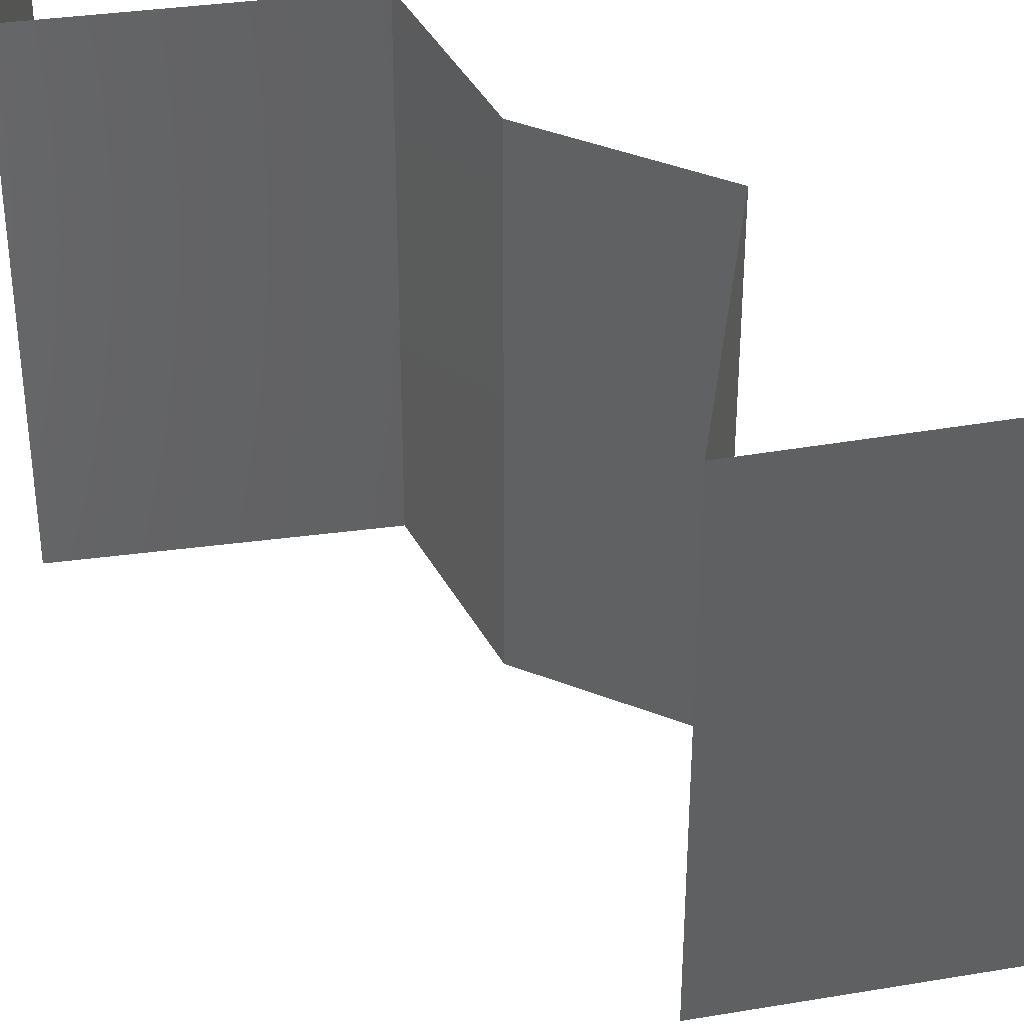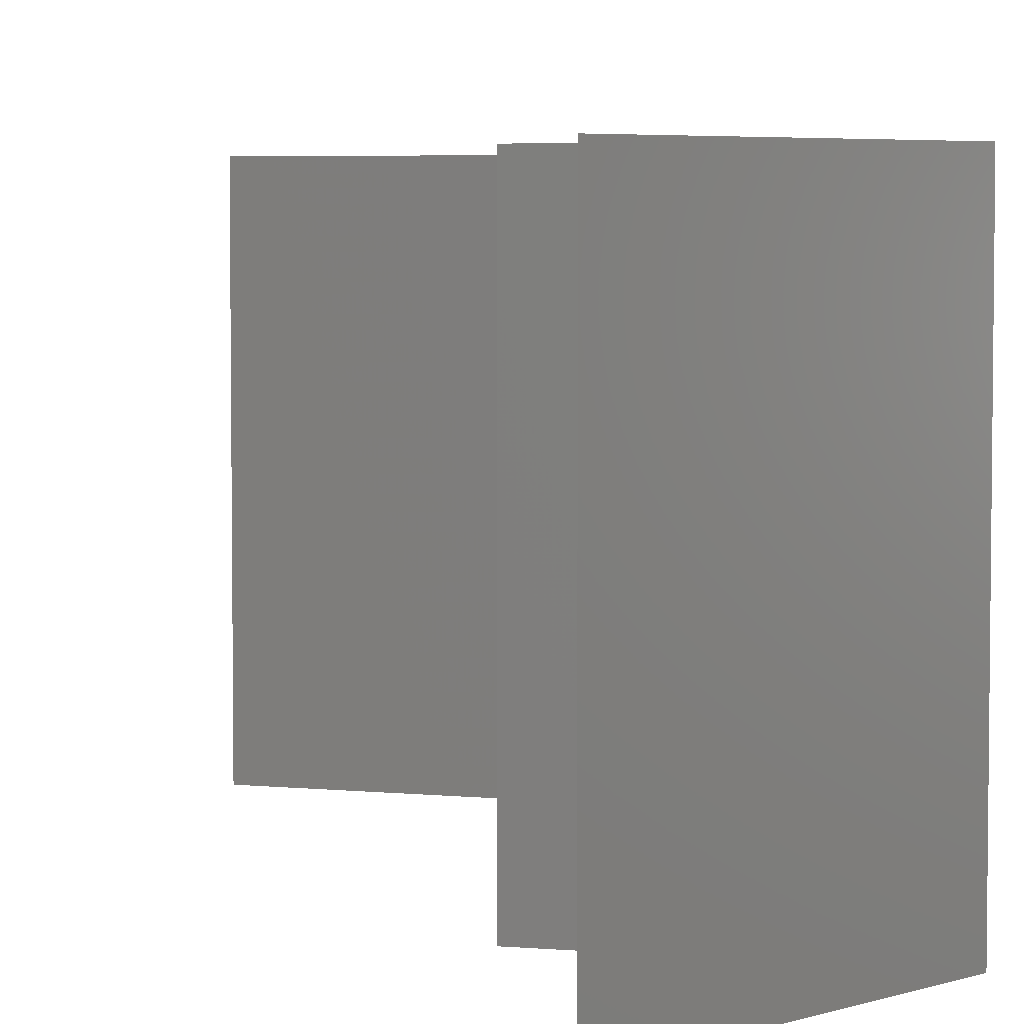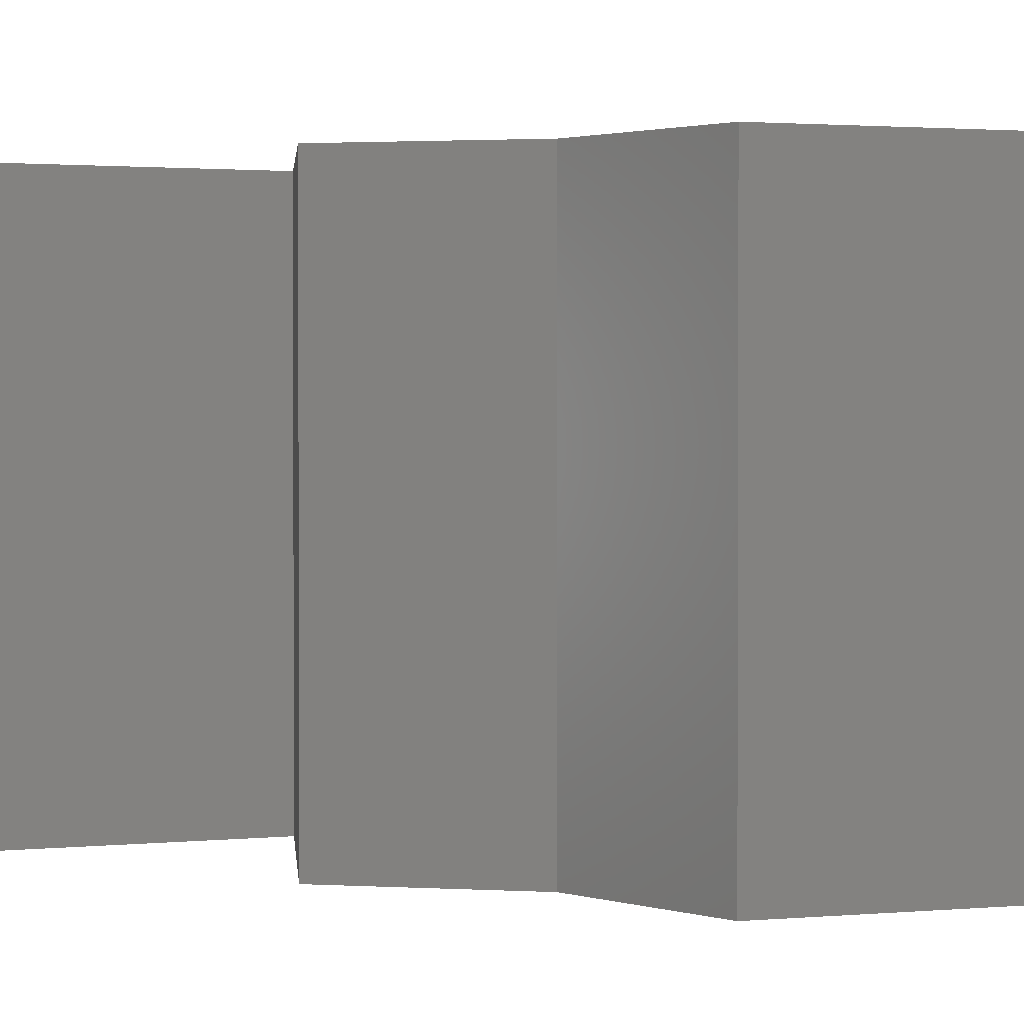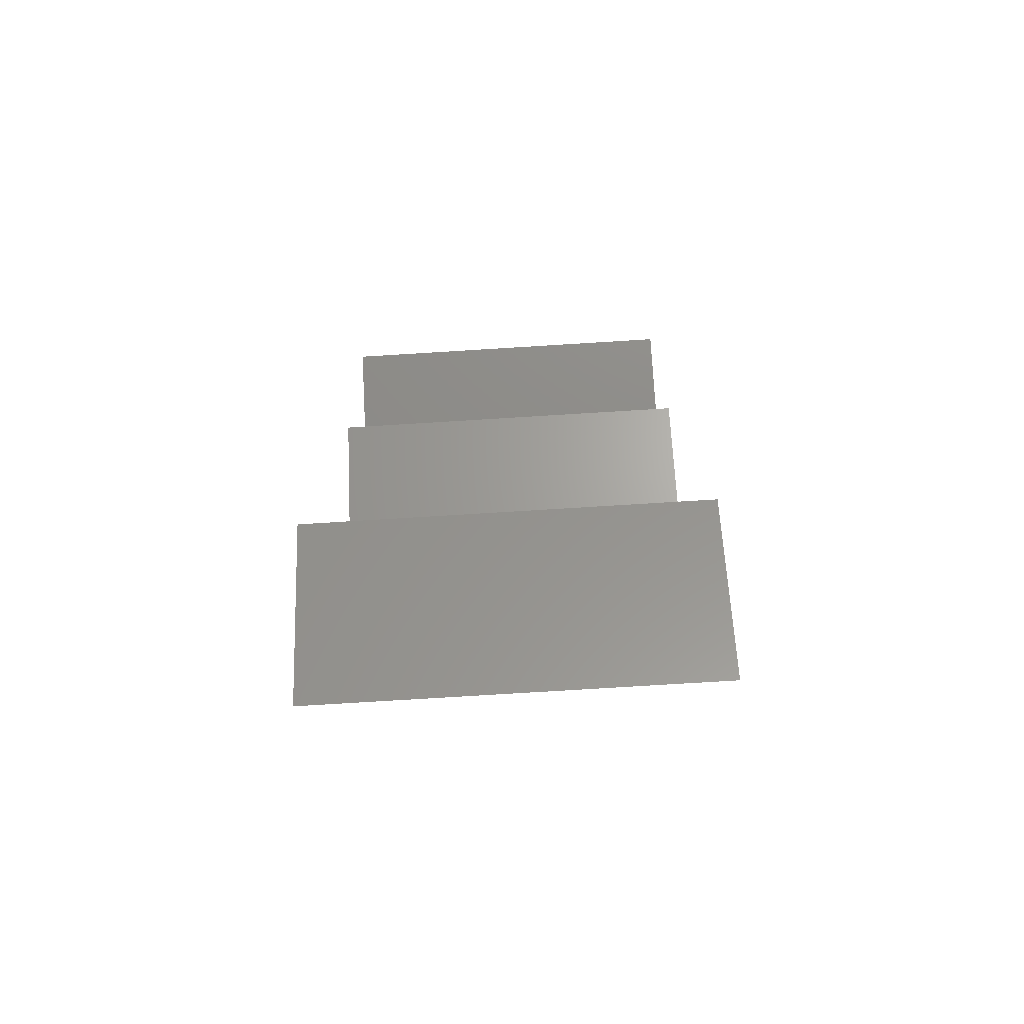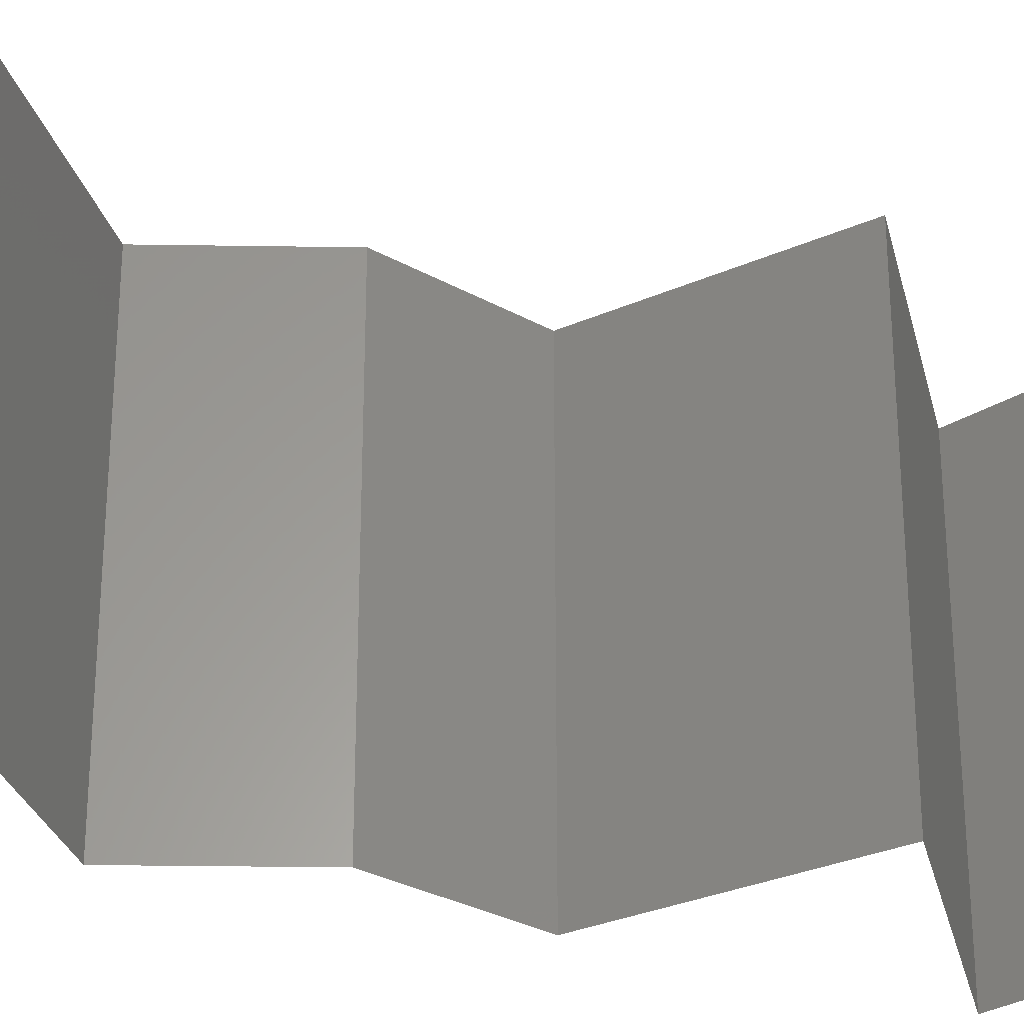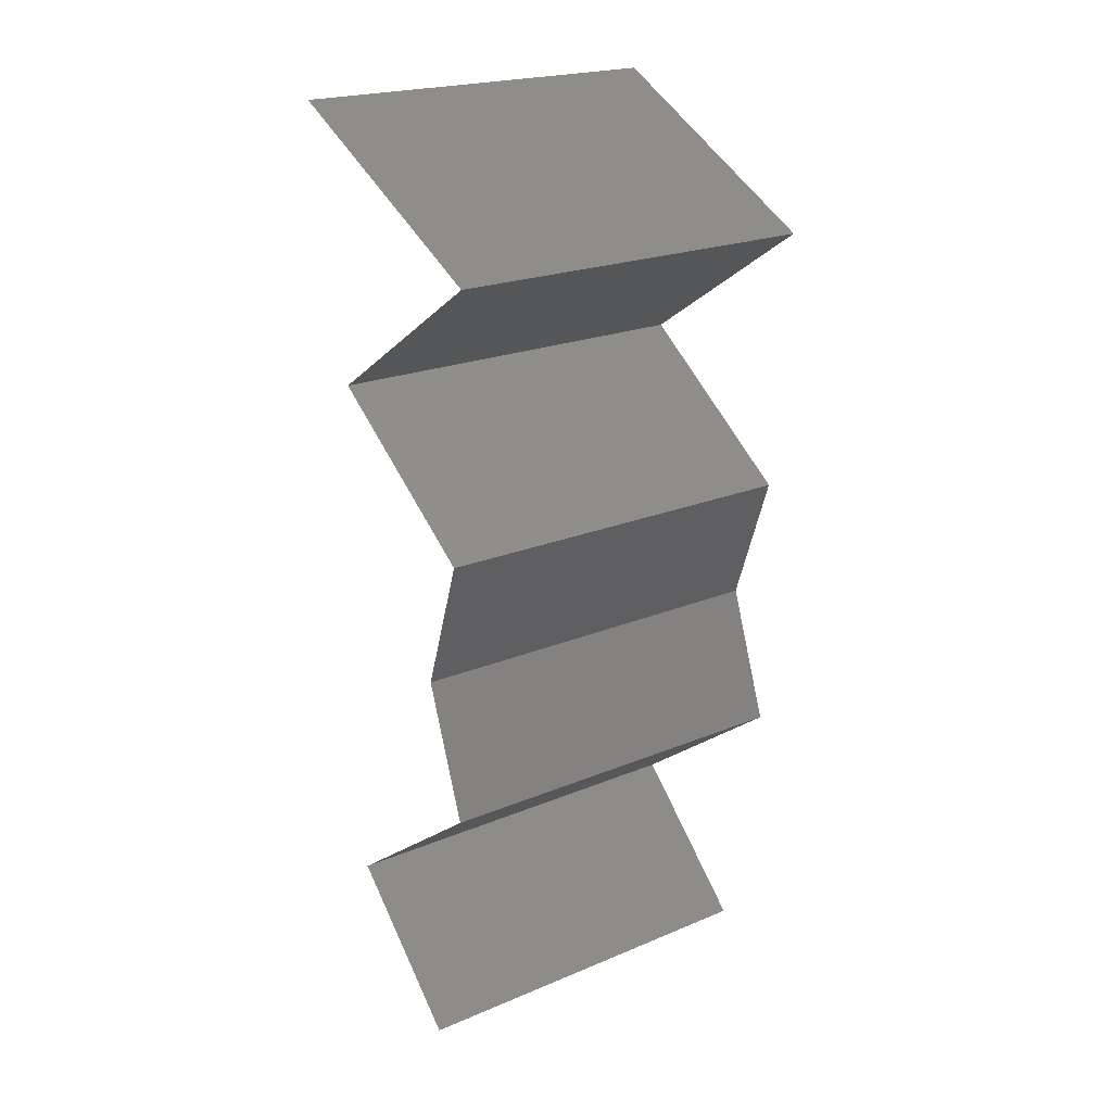
<metadata>
{"format":"stl","ext":"stl","renderer":"f3d","projection":"perspective","resolution":1024,"background":"white","views":[{"elev":40.5,"azim":134.5,"up":"+Z"},{"elev":4.8,"azim":161.6,"up":"+Z"},{"elev":1.5,"azim":-57.6,"up":"+Z"},{"elev":-77.6,"azim":93.5,"up":"+Y"},{"elev":-30.0,"azim":69.4,"up":"+Z"},{"elev":21.3,"azim":-126.6,"up":"+Y"}]}
</metadata>
<code>
# stl→obj: 41 verts, 58 faces
v 0.03161 0.05088 0.02
v 0.03805 0.05427 0.02
v 0.03174 0.05095 0.01249
v 0.02517 0.04749 0.02
v 0.03805 0.05427 0.01
v 0.02517 0.04749 0.01
v 0.02517 0.04749 0
v 0.02968 0.04986 0.005295
v 0.03805 0.05427 0
v 0.03411 0.0522 0.005398
v 0.03161 0.05088 0
v 0.03027 0.0441 0
v 0.03538 0.04071 0.01
v 0.03027 0.0441 0.02
v 0.03538 0.04071 0
v 0.03538 0.04071 0.02
v 0.02621 0.03392 0
v 0.0308 0.03731 0.005676
v 0.02621 0.03392 0.02
v 0.0308 0.03731 0.01427
v 0.02621 0.03392 0.01
v 0.0285 0.02714 0
v 0.02736 0.03053 0.005
v 0.0285 0.02714 0.01
v 0.02736 0.03053 0.015
v 0.0285 0.02714 0.02
v 0.02612 0.02035 0
v 0.02731 0.02374 0.005
v 0.02612 0.02035 0.01
v 0.02731 0.02374 0.015
v 0.02612 0.02035 0.02
v 0.03535 0.01357 0
v 0.03074 0.01696 0.005729
v 0.03535 0.01357 0.02
v 0.03074 0.01696 0.01432
v 0.03535 0.01357 0.01
v 0.03194 0.01018 0.015
v 0.02854 0.006784 0
v 0.02854 0.006784 0.01
v 0.03194 0.01018 0.005
v 0.02854 0.006784 0.02
f 1 2 3
f 4 1 3
f 2 5 3
f 6 4 3
f 7 6 8
f 5 9 10
f 11 7 8
f 9 11 10
f 8 3 10
f 11 8 10
f 3 5 10
f 8 6 3
f 12 13 6
f 13 14 6
f 12 6 7
f 6 14 4
f 13 12 15
f 14 13 16
f 15 17 18
f 19 16 20
f 16 13 20
f 17 21 18
f 20 13 18
f 21 20 18
f 13 15 18
f 21 19 20
f 17 22 23
f 21 24 25
f 26 19 25
f 24 21 23
f 21 17 23
f 19 21 25
f 22 24 23
f 24 26 25
f 22 27 28
f 24 29 30
f 31 26 30
f 29 24 28
f 24 22 28
f 26 24 30
f 27 29 28
f 29 31 30
f 27 32 33
f 34 31 35
f 33 36 35
f 31 29 35
f 29 33 35
f 32 36 33
f 29 27 33
f 36 34 35
f 34 36 37
f 38 39 40
f 36 32 40
f 39 41 37
f 36 39 37
f 32 38 40
f 39 36 40
f 41 34 37

</code>
